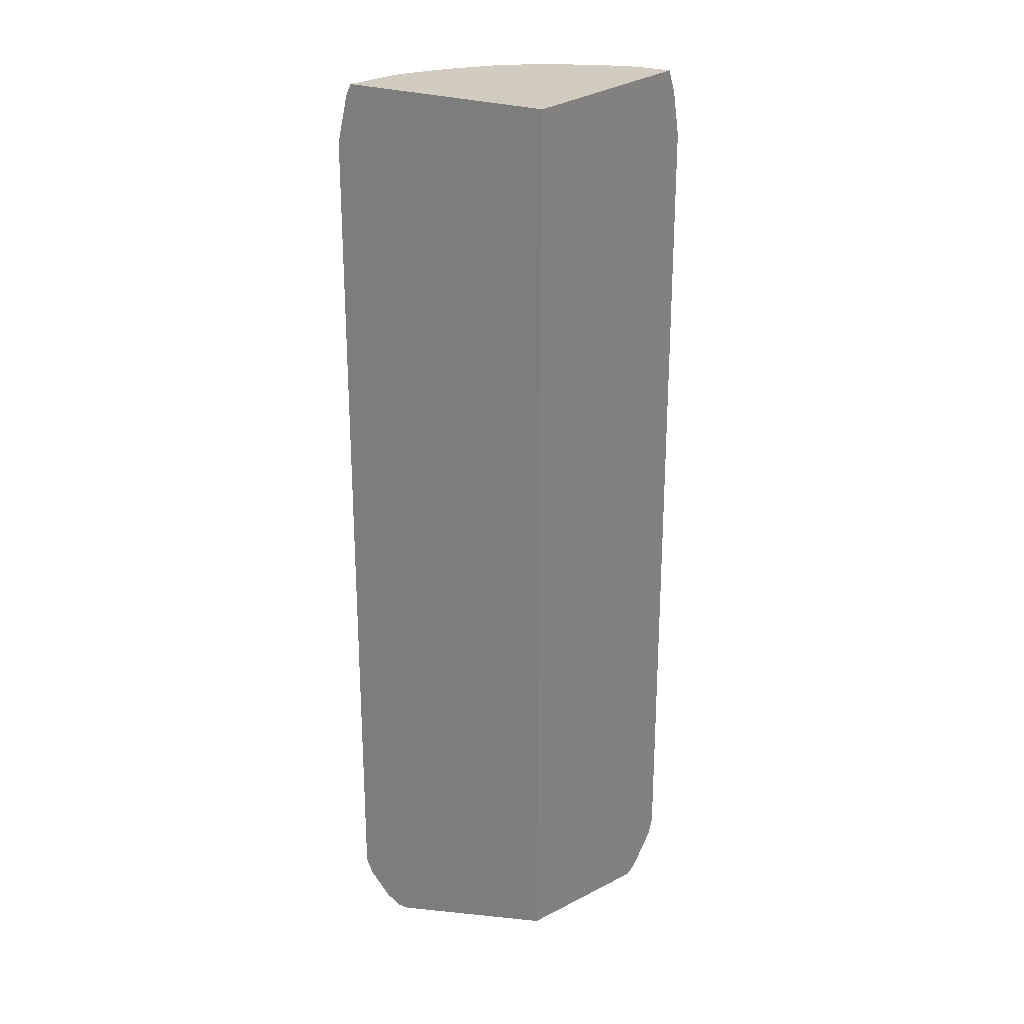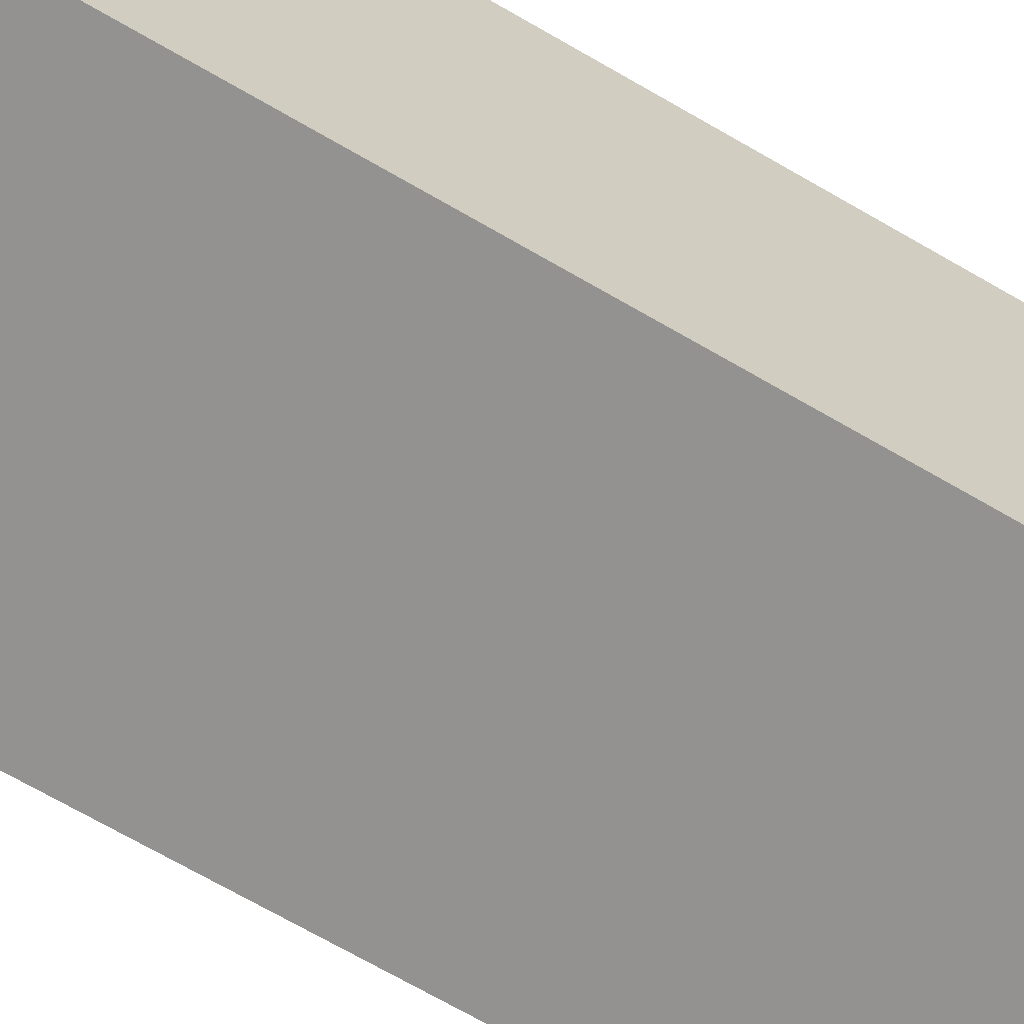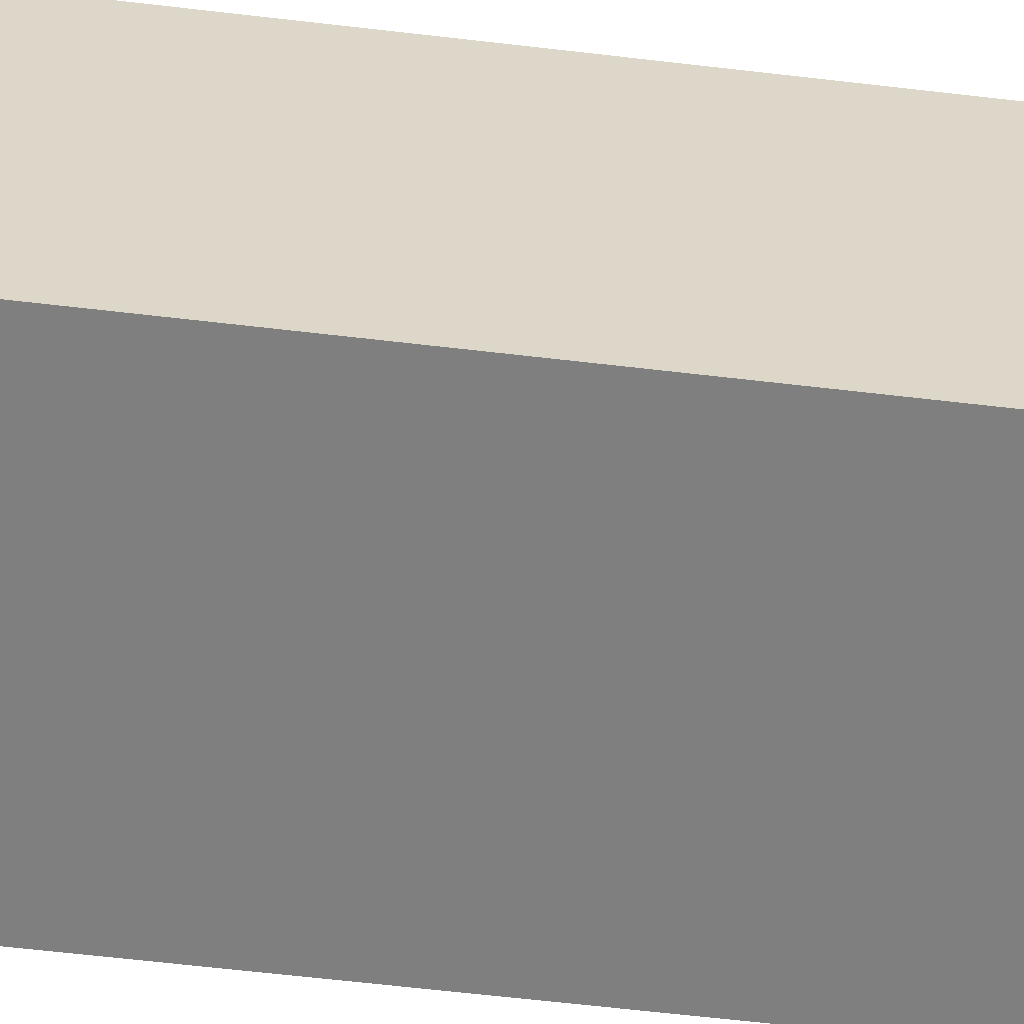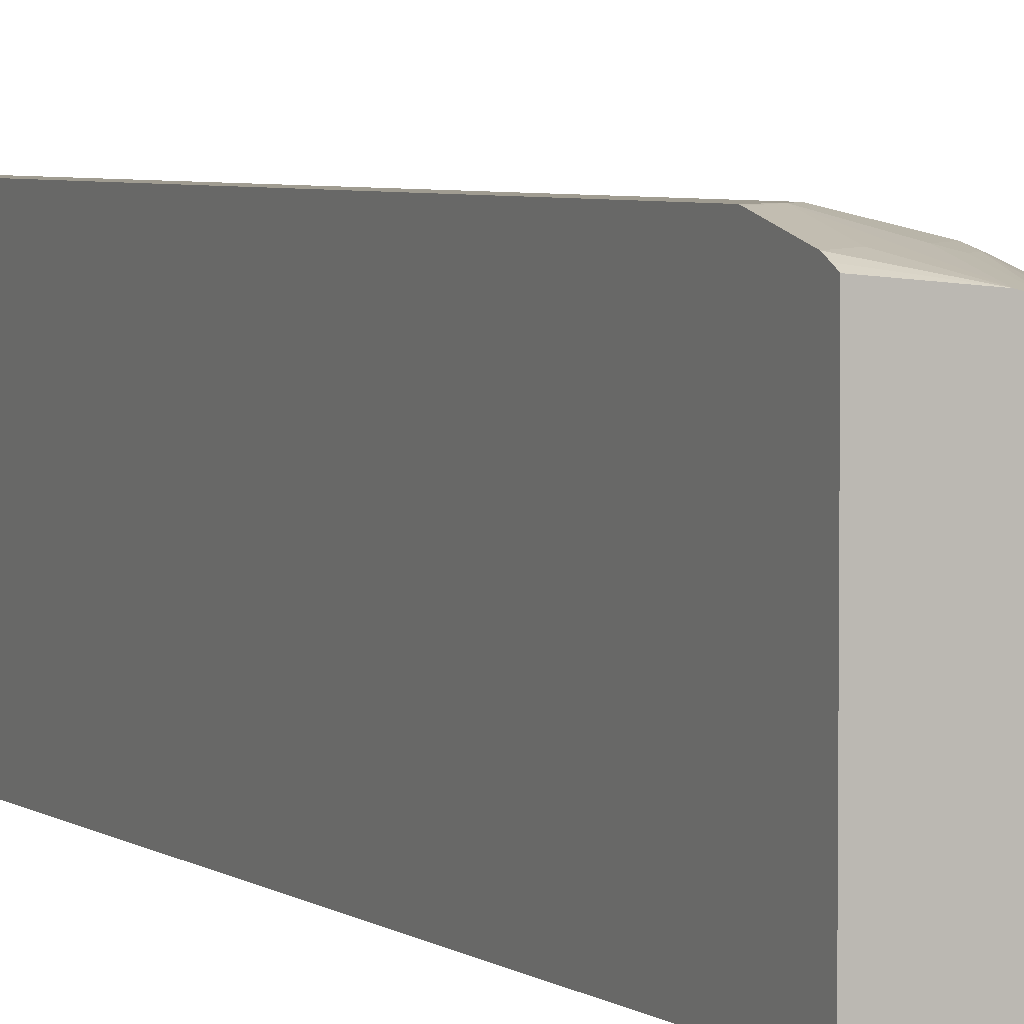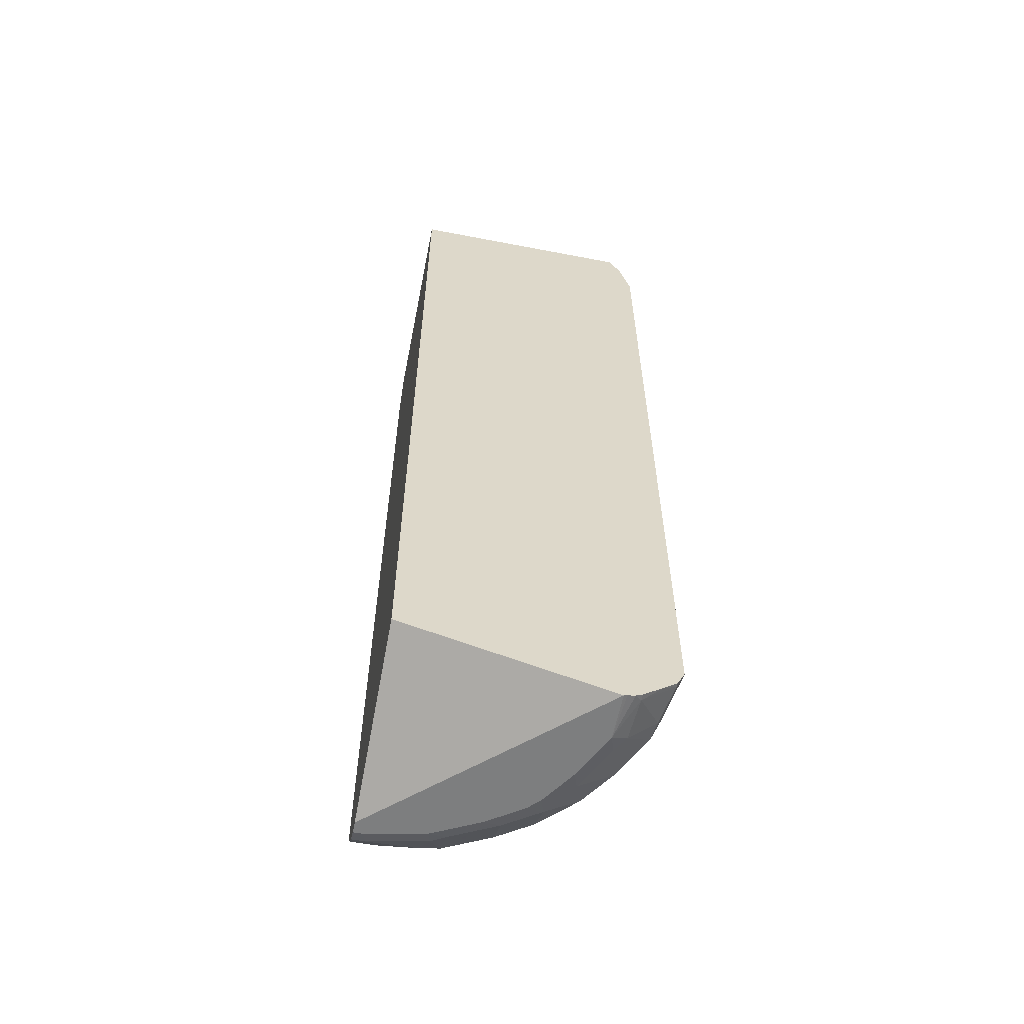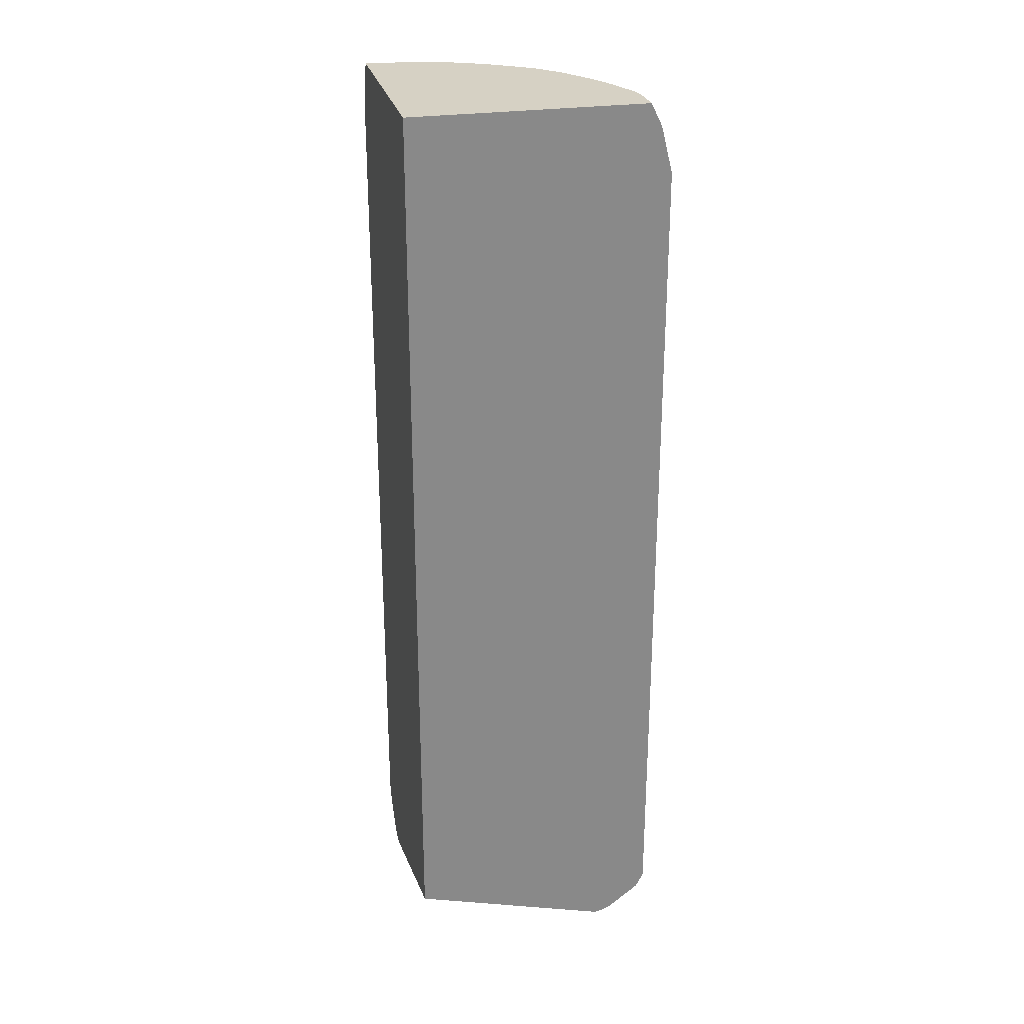
<metadata>
{"format":"obj","ext":"obj","renderer":"f3d","projection":"perspective","resolution":1024,"background":"white","views":[{"elev":24.0,"azim":123.7,"up":"+Y"},{"elev":-66.4,"azim":59.3,"up":"+Z"},{"elev":-59.7,"azim":83.0,"up":"+Z"},{"elev":4.3,"azim":154.4,"up":"+Z"},{"elev":-59.3,"azim":168.8,"up":"+Y"},{"elev":27.0,"azim":167.0,"up":"+Y"}]}
</metadata>
<code>
v -0.003712 0.7389 0.03774
v -0.408 0.7389 0.03774
v -0.003712 0.7389 0.4163
v -0.003712 -0.7963 0.03774
v -0.4079 0.7389 0.09715
v -0.427 0.7004 0.03774
v -0.09713 0.7389 0.4079
v -0.003712 0.7296 0.4211
v -0.003712 -0.8935 0.3496
v -0.3496 -0.8935 0.03774
v -0.4034 0.7389 0.1166
v -0.4273 0.6993 0.03886
v -0.4467 0.6214 0.03886
v -0.4273 0.6603 0.09715
v -0.4225 0.6628 0.1166
v -0.4273 0.6993 0.03774
v -0.03889 0.6993 0.4273
v -0.003712 0.7191 0.4264
v -0.1166 0.7389 0.4034
v -0.1166 0.6628 0.4224
v -0.09713 0.6603 0.4273
v -0.03889 0.6214 0.4467
v -0.003712 -0.8935 0.369
v -0.3496 -0.8935 0.1166
v -0.3551 -0.8924 0.03774
v -0.4029 0.7389 0.118
v -0.4225 0.6433 0.136
v -0.4464 0.6227 0.03774
v -0.4467 0.6214 0.03774
v -0.4467 0.6021 0.05828
v -0.4273 0.6409 0.1166
v -0.003712 0.6414 0.4458
v -0.118 0.7389 0.4029
v -0.136 0.6433 0.4224
v -0.1166 0.6409 0.4273
v -0.003712 0.6373 0.4467
v -0.05827 0.6021 0.4467
v -0.01946 -0.8935 0.369
v -0.003712 -0.8818 0.3921
v -0.3787 -0.8838 0.04859
v -0.3679 -0.8892 0.03774
v -0.3654 -0.8898 0.03774
v -0.3108 -0.8935 0.1942
v -0.3593 -0.8838 0.1457
v -0.3755 -0.8804 0.1231
v -0.3885 0.7389 0.1554
v -0.382 0.6473 0.2266
v -0.3836 0.6628 0.2137
v -0.3824 0.7389 0.1699
v -0.4273 0.6214 0.136
v -0.4208 0.628 0.1489
v -0.4467 -0.8157 0.03774
v -0.4467 -0.7963 0.05828
v -0.1554 0.7389 0.3885
v -0.1457 0.6457 0.4176
v -0.1489 0.628 0.4208
v -0.136 0.6214 0.4273
v -0.17 0.7389 0.3824
v -0.003712 -0.8157 0.4467
v -0.05827 -0.7963 0.4467
v -0.1166 -0.8935 0.3496
v -0.02592 -0.8804 0.3949
v -0.003712 -0.8804 0.3949
v -0.3787 -0.8838 0.03774
v -0.4208 -0.8481 0.1101
v -0.4338 -0.8416 0.04534
v -0.412 -0.8587 0.03774
v -0.2719 -0.8935 0.2525
v -0.2816 -0.8838 0.2816
v -0.3205 -0.8838 0.2234
v -0.4176 -0.8449 0.1457
v -0.3431 0.628 0.2849
v -0.3172 0.7389 0.2784
v -0.3787 0.6652 0.2234
v -0.4014 0.628 0.1878
v -0.3561 0.5956 0.2784
v -0.3367 0.615 0.2978
v -0.363 0.7389 0.2088
v -0.4273 -0.8157 0.136
v -0.4376 -0.8341 0.03774
v -0.4467 -0.8157 0.03886
v -0.4273 -0.8352 0.1166
v -0.2137 0.6628 0.3836
v -0.2266 0.6473 0.382
v -0.2137 0.6409 0.3885
v -0.2007 0.615 0.3949
v -0.1489 -0.8093 0.4208
v -0.136 -0.8157 0.4273
v -0.2088 0.7389 0.363
v -0.2234 0.6652 0.3787
v -0.03889 -0.8157 0.4467
v -0.003712 -0.8194 0.4449
v -0.1166 -0.8352 0.4273
v -0.1457 -0.8838 0.3593
v -0.1554 -0.8935 0.3302
v -0.123 -0.8804 0.3755
v -0.02592 -0.8611 0.4144
v -0.04535 -0.8416 0.4338
v -0.1101 -0.8481 0.4208
v -0.003712 -0.8611 0.4144
v -0.4338 -0.8416 0.03774
v -0.2525 -0.8935 0.2719
v -0.2234 -0.8838 0.3205
v -0.2816 -0.8449 0.3399
v -0.3011 -0.8449 0.3205
v -0.3399 -0.8449 0.2816
v -0.3787 -0.8449 0.2234
v -0.3755 -0.8222 0.2396
v -0.4144 -0.8222 0.1619
v -0.3043 0.7056 0.3043
v -0.3011 0.7234 0.3011
v -0.2784 0.7389 0.3172
v -0.3561 0.7389 0.2201
v -0.3593 0.7234 0.2234
v -0.4014 -0.8093 0.1878
v -0.3561 -0.8027 0.2784
v -0.2978 0.615 0.3366
v -0.3043 0.6473 0.3237
v -0.2395 0.6344 0.3755
v -0.2655 0.6085 0.3626
v -0.2007 -0.8222 0.3949
v -0.1619 -0.8222 0.4144
v -0.1457 -0.8449 0.4176
v -0.2202 0.7389 0.3561
v -0.2234 0.7234 0.3593
v -0.03238 -0.8286 0.4403
v -0.003712 -0.8389 0.4352
v -0.1846 -0.8838 0.3399
v -0.1942 -0.8935 0.3107
v -0.003712 -0.8416 0.4338
v -0.1846 -0.8449 0.3982
v -0.2234 -0.8449 0.3787
v -0.2751 -0.819 0.3529
v -0.2978 -0.8222 0.3366
v -0.3367 -0.8222 0.2978
v -0.3723 -0.8384 0.2364
v -0.3529 -0.819 0.2752
v -0.382 -0.8093 0.2266
v -0.2784 0.5956 0.3561
v -0.2848 0.628 0.3431
v -0.2655 -0.7898 0.3626
v -0.2395 -0.8222 0.3755
v -0.2784 -0.8027 0.3561
f 71 109 79
f 71 108 109
f 71 107 108
f 69 107 70
f 69 106 107
f 69 105 106
f 69 104 105
f 69 132 104
f 66 82 81
f 69 103 132
f 69 102 129
f 68 102 69
f 66 81 80
f 66 71 82
f 69 129 103
f 74 114 113
f 72 77 73
f 76 139 117
f 76 143 139
f 66 101 67
f 76 134 143
f 76 135 134
f 76 116 135
f 71 79 82
f 75 116 76
f 74 113 78
f 73 77 110
f 73 114 74
f 73 113 114
f 73 111 112
f 73 110 111
f 75 115 116
f 66 80 101
f 56 86 121
f 62 99 96
f 55 83 56
f 55 58 83
f 53 82 79
f 53 81 82
f 52 80 81
f 50 115 75
f 56 83 84
f 50 79 115
f 48 74 49
f 47 77 72
f 47 76 77
f 47 75 76
f 76 117 77
f 47 50 75
f 49 74 78
f 65 71 66
f 56 84 85
f 56 121 87
f 62 98 99
f 62 97 98
f 62 100 97
f 62 63 100
f 61 96 94
f 61 128 95
f 56 85 86
f 61 94 128
f 60 88 93
f 59 91 92
f 58 90 83
f 58 89 90
f 56 88 57
f 56 87 88
f 60 93 91
f 77 117 118
f 104 134 135
f 79 109 115
f 104 135 105
f 105 135 106
f 106 136 107
f 106 135 136
f 107 136 108
f 108 137 116
f 108 116 138
f 108 138 115
f 108 115 109
f 108 136 137
f 110 112 111
f 110 118 112
f 112 125 124
f 115 138 116
f 116 137 135
f 117 139 120
f 117 120 119
f 47 51 50
f 133 143 134
f 133 142 143
f 132 142 133
f 131 142 132
f 121 123 122
f 104 133 134
f 121 131 123
f 121 141 142
f 120 143 141
f 120 139 143
f 118 140 119
f 117 140 118
f 117 119 140
f 121 142 131
f 104 132 133
f 103 131 132
f 103 128 131
f 89 124 125
f 88 123 93
f 88 122 123
f 87 122 88
f 87 121 122
f 86 141 121
f 89 125 90
f 86 120 141
f 85 119 86
f 84 112 118
f 84 90 112
f 84 119 85
f 84 118 119
f 83 90 84
f 86 119 120
f 77 118 110
f 90 125 112
f 91 98 126
f 98 127 126
f 98 130 127
f 97 130 98
f 97 100 130
f 96 99 123
f 95 103 129
f 91 93 98
f 95 128 103
f 94 123 131
f 94 96 123
f 93 99 98
f 93 123 99
f 92 126 127
f 91 126 92
f 94 131 128
f 47 74 48
f 7 22 17
f 47 72 73
f 1 41 64
f 1 64 67
f 1 67 101
f 1 101 80
f 1 80 52
f 1 52 29
f 1 29 28
f 1 28 16
f 1 16 6
f 1 6 2
f 2 6 5
f 3 7 8
f 4 9 10
f 5 6 12
f 5 12 13
f 5 13 14
f 5 14 15
f 9 68 43
f 9 102 68
f 9 129 102
f 9 95 129
f 9 61 95
f 9 38 61
f 1 42 41
f 9 23 38
f 7 20 21
f 7 19 20
f 7 18 8
f 7 17 18
f 6 16 12
f 5 15 11
f 7 21 22
f 1 25 42
f 1 10 25
f 1 4 10
f 1 58 54
f 1 89 58
f 1 124 89
f 1 112 124
f 1 73 112
f 1 113 73
f 1 54 33
f 1 78 113
f 1 46 49
f 1 26 46
f 1 11 26
f 1 5 11
f 1 2 5
f 135 137 136
f 1 49 78
f 9 43 24
f 1 33 19
f 1 7 3
f 1 9 4
f 1 23 9
f 1 39 23
f 1 63 39
f 1 100 63
f 1 130 100
f 1 19 7
f 1 127 130
f 1 59 92
f 1 36 59
f 1 32 36
f 1 18 32
f 1 8 18
f 1 3 8
f 1 92 127
f 47 73 74
f 9 24 10
f 11 15 27
f 27 48 49
f 27 49 46
f 27 50 51
f 27 51 47
f 30 50 31
f 30 53 79
f 30 79 50
f 33 54 34
f 34 55 56
f 34 56 57
f 34 54 58
f 34 58 55
f 35 57 37
f 37 57 88
f 37 88 60
f 38 39 62
f 38 62 96
f 45 71 65
f 44 71 45
f 44 107 71
f 44 70 107
f 43 70 44
f 43 69 70
f 27 47 48
f 43 68 69
f 40 66 67
f 40 65 66
f 40 45 65
f 40 64 41
f 39 63 62
f 38 96 61
f 40 67 64
f 26 27 46
f 24 45 40
f 24 44 45
f 17 22 32
f 15 50 27
f 15 31 50
f 14 31 15
f 13 31 14
f 13 30 31
f 17 32 18
f 13 53 30
f 13 52 81
f 13 29 52
f 13 28 29
f 12 28 13
f 12 16 28
f 11 27 26
f 13 81 53
f 10 24 25
f 19 33 34
f 20 34 57
f 24 43 44
f 24 42 25
f 24 41 42
f 24 40 41
f 23 39 38
f 22 59 36
f 19 34 20
f 22 91 59
f 22 37 60
f 22 35 37
f 22 36 32
f 21 35 22
f 20 35 21
f 20 57 35
f 22 60 91
f 141 143 142

</code>
